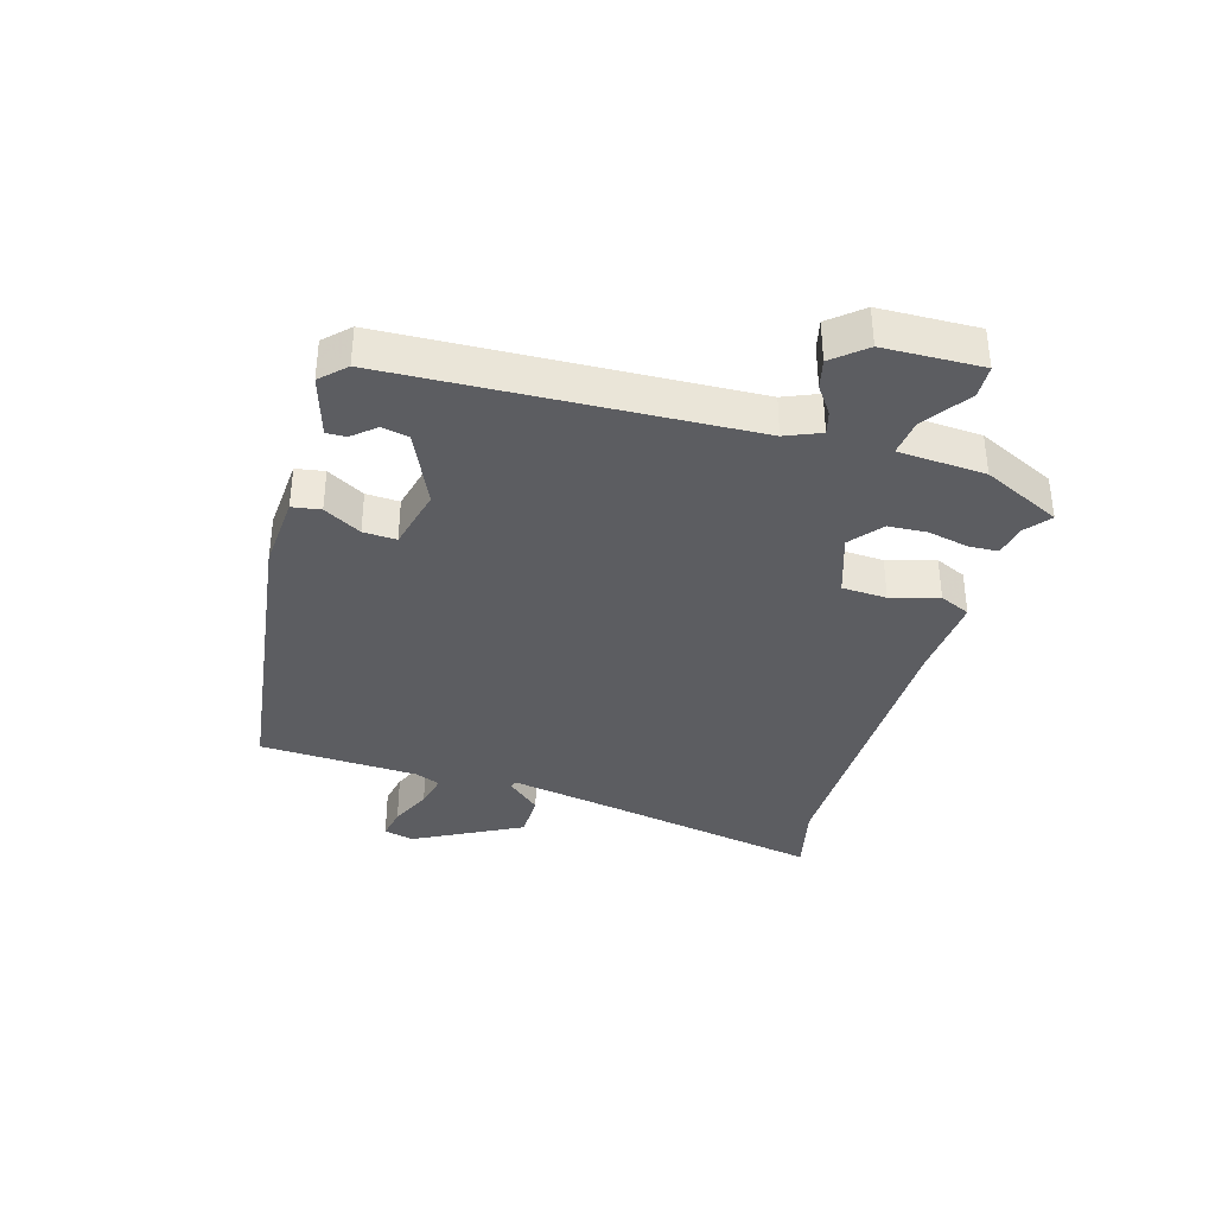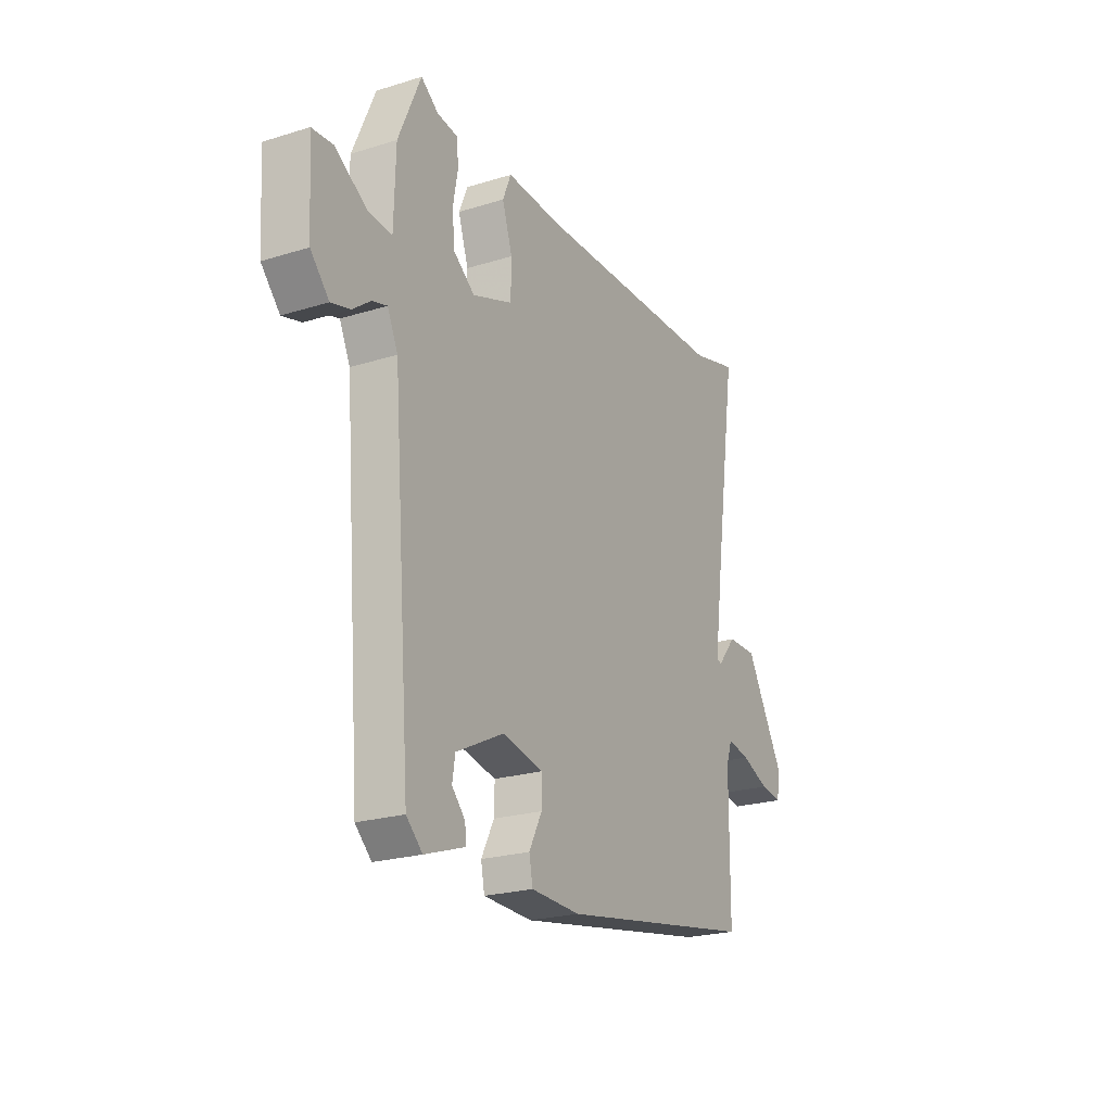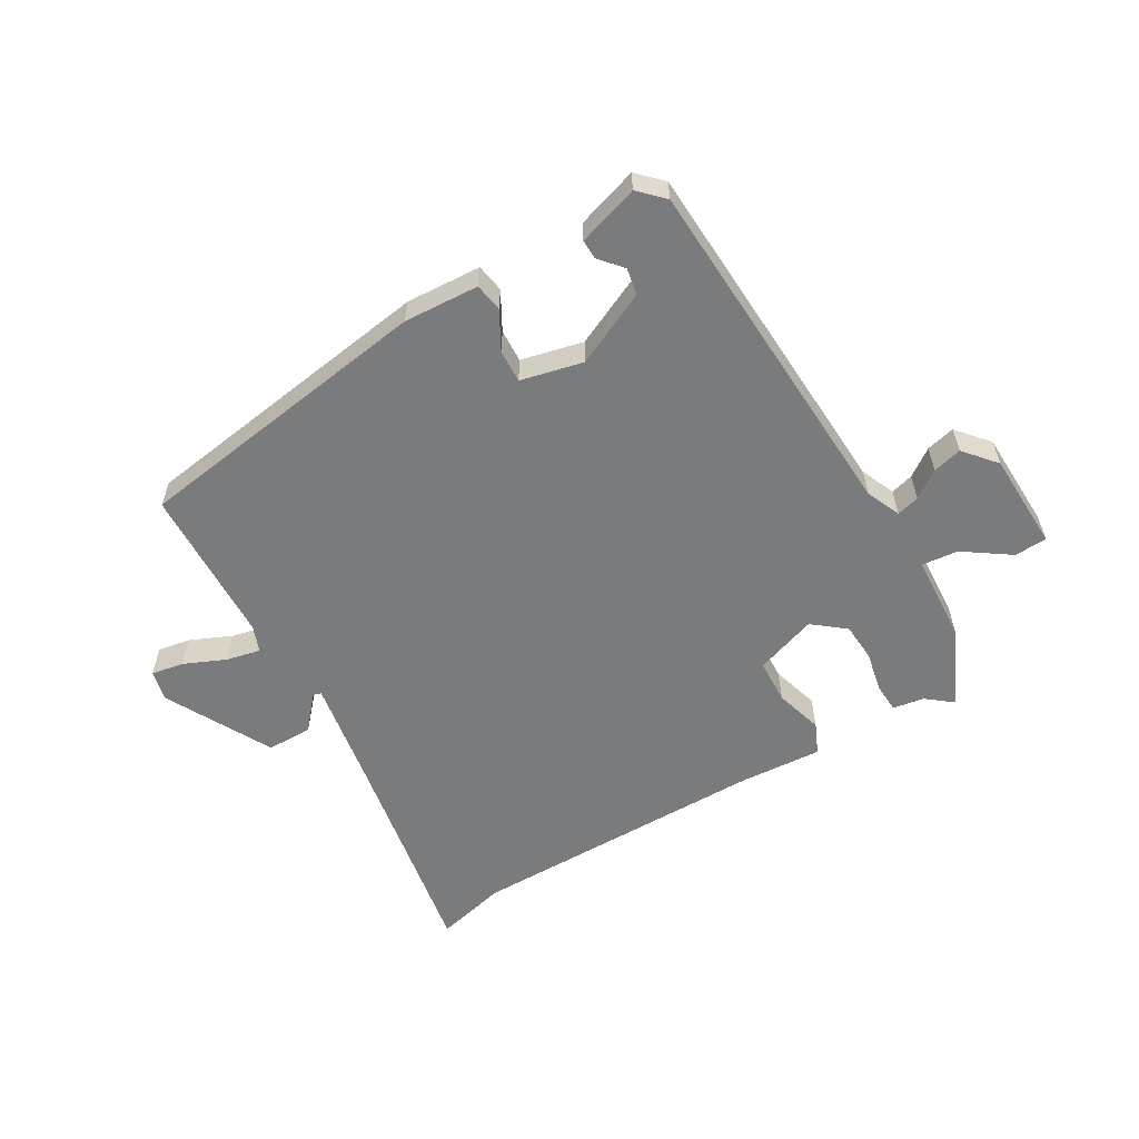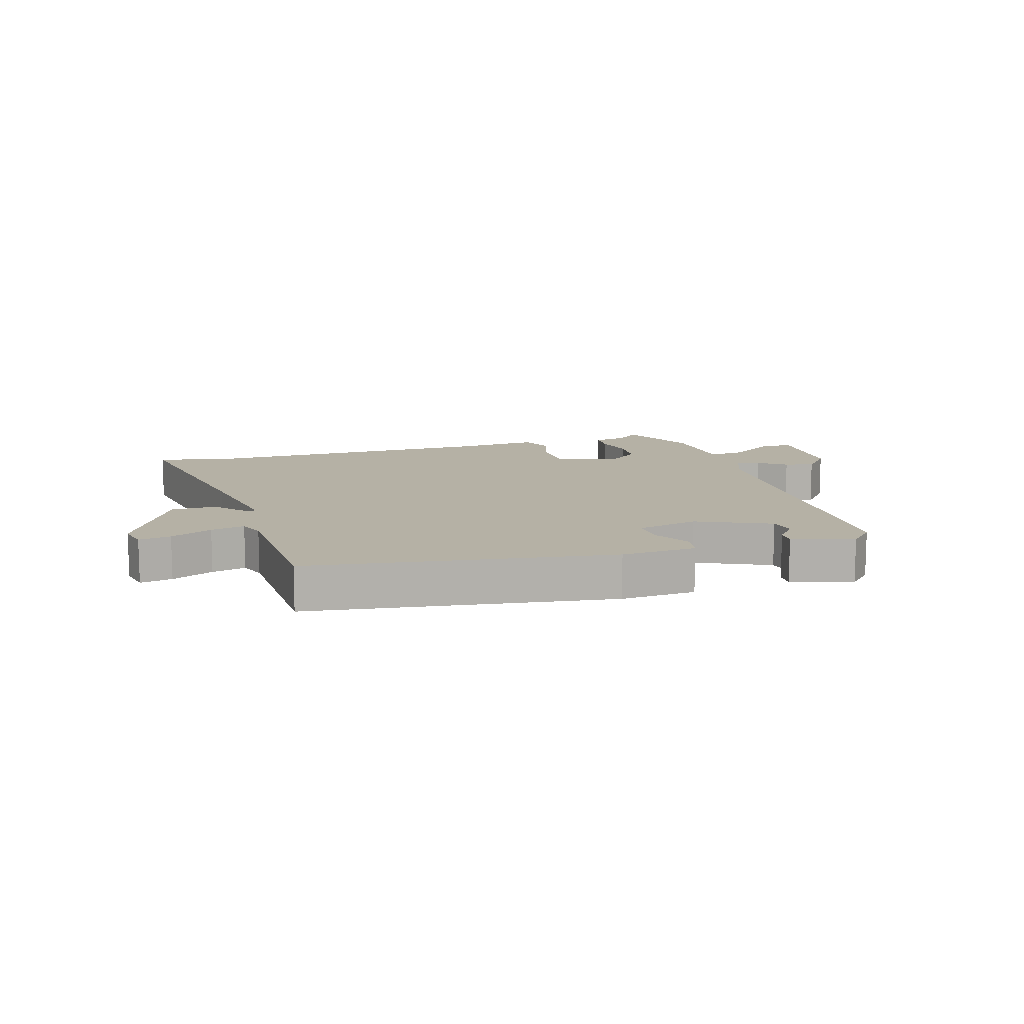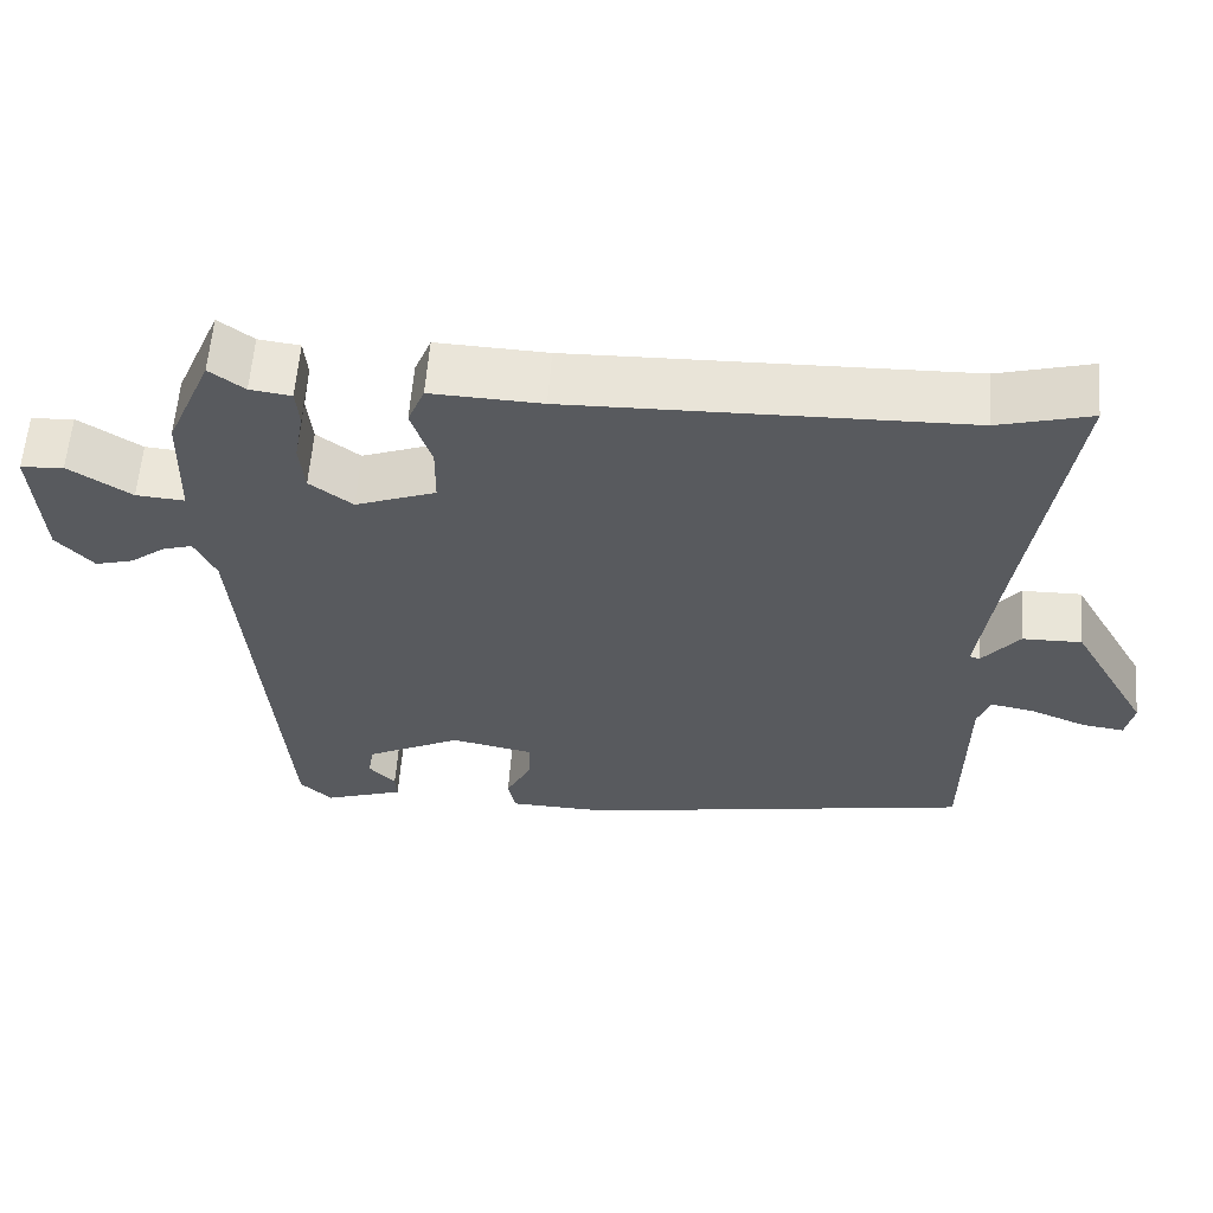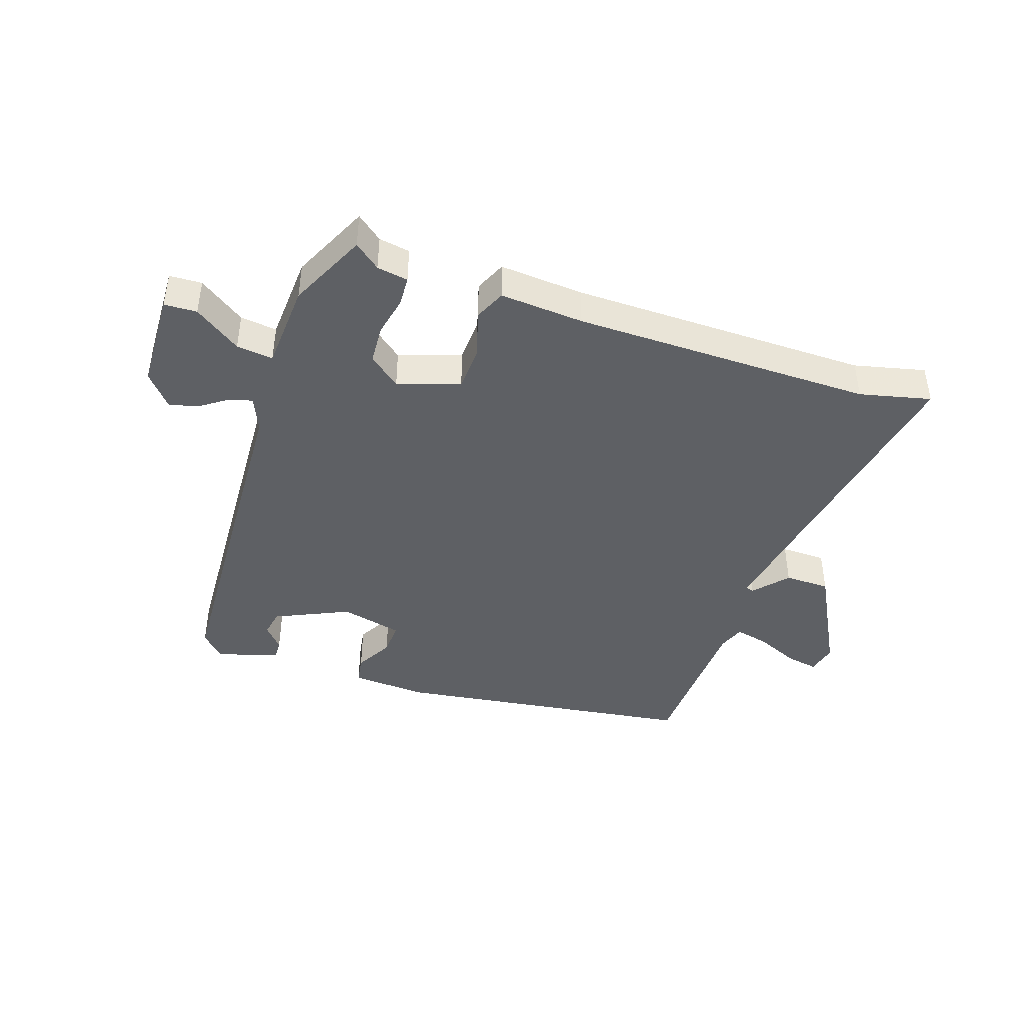
<metadata>
{"format":"obj","ext":"obj","renderer":"f3d","projection":"perspective","resolution":1024,"background":"white","views":[{"elev":-36.6,"azim":-108.3,"up":"+Y"},{"elev":-22.8,"azim":-62.0,"up":"+Z"},{"elev":-58.3,"azim":-151.1,"up":"+Y"},{"elev":11.8,"azim":161.4,"up":"+Y"},{"elev":59.2,"azim":4.3,"up":"+Z"},{"elev":-43.0,"azim":-20.3,"up":"+Y"}]}
</metadata>
<code>
v 0.45 0.07 0.487
v 0.565 0.07 0.518
v 0.512 0.07 0.16
v 0.487 0.07 -0.02
v 0.5 0.07 -0.024
v 0.546 0.07 0.032
v 0.62 0.07 0.033
v 0.717 0.07 -0.137
v 0.707 0.07 -0.187
v 0.654 0.07 -0.179
v 0.585 0.07 -0.151
v 0.529 0.07 -0.14
v 0.514 0.07 -0.183
v 0.512 0.07 -0.442
v 0.019 0.07 -0.527
v -0.104 0.07 -0.523
v -0.113 0.07 -0.477
v -0.081 0.07 -0.415
v -0.08 0.07 -0.361
v -0.182 0.07 -0.34
v -0.301 0.07 -0.399
v -0.308 0.07 -0.443
v -0.275 0.07 -0.479
v -0.273 0.07 -0.511
v -0.372 0.07 -0.545
v -0.412 0.07 -0.507
v -0.458 0.07 0.07
v -0.484 0.07 0.126
v -0.521 0.07 0.115
v -0.565 0.07 0.082
v -0.612 0.07 0.069
v -0.658 0.07 0.12
v -0.668 0.07 0.28
v -0.615 0.07 0.284
v -0.538 0.07 0.234
v -0.478 0.07 0.229
v -0.474 0.07 0.371
v -0.418 0.07 0.5
v -0.375 0.07 0.468
v -0.324 0.07 0.461
v -0.32 0.07 0.413
v -0.332 0.07 0.347
v -0.326 0.07 0.284
v -0.273 0.07 0.244
v -0.173 0.07 0.281
v -0.172 0.07 0.354
v -0.197 0.07 0.431
v -0.176 0.07 0.482
v -0.039 0.07 0.476
v 0.45 0 0.487
v 0.565 0 0.518
v 0.512 0 0.16
v 0.487 0 -0.02
v 0.5 0 -0.024
v 0.546 0 0.032
v 0.62 0 0.033
v 0.717 0 -0.137
v 0.707 0 -0.187
v 0.654 0 -0.179
v 0.585 0 -0.151
v 0.529 0 -0.14
v 0.514 0 -0.183
v 0.512 0 -0.442
v 0.019 0 -0.527
v -0.104 0 -0.523
v -0.113 0 -0.477
v -0.081 0 -0.415
v -0.08 0 -0.361
v -0.182 0 -0.34
v -0.301 0 -0.399
v -0.308 0 -0.443
v -0.275 0 -0.479
v -0.273 0 -0.511
v -0.372 0 -0.545
v -0.412 0 -0.507
v -0.458 0 0.07
v -0.484 0 0.126
v -0.521 0 0.115
v -0.565 0 0.082
v -0.612 0 0.069
v -0.658 0 0.12
v -0.668 0 0.28
v -0.615 0 0.284
v -0.538 0 0.234
v -0.478 0 0.229
v -0.474 0 0.371
v -0.418 0 0.5
v -0.375 0 0.468
v -0.324 0 0.461
v -0.32 0 0.413
v -0.332 0 0.347
v -0.326 0 0.284
v -0.273 0 0.244
v -0.173 0 0.281
v -0.172 0 0.354
v -0.197 0 0.431
v -0.176 0 0.482
v -0.039 0 0.476
f 46 47 48 49
f 45 46 49 1
f 44 45 1 2
f 39 40 41 42
f 39 42 43
f 36 37 38 39
f 36 39 43
f 32 33 34 35
f 32 35 36
f 29 30 31 32
f 28 29 32 36
f 27 28 36 43
f 22 23 24 25
f 21 22 25 26
f 15 16 17 18
f 13 14 15 18
f 12 13 18 19
f 8 9 10 11
f 8 11 12
f 5 6 7 8
f 4 5 8 12
f 44 2 3
f 44 3 4
f 26 27 43 44
f 21 26 44
f 20 21 44
f 19 20 44
f 4 12 19 44
f 98 97 96 95
f 50 98 95 94
f 51 50 94 93
f 91 90 89 88
f 92 91 88
f 88 87 86 85
f 92 88 85
f 84 83 82 81
f 85 84 81
f 81 80 79 78
f 85 81 78 77
f 92 85 77 76
f 74 73 72 71
f 75 74 71 70
f 67 66 65 64
f 67 64 63 62
f 68 67 62 61
f 60 59 58 57
f 61 60 57
f 57 56 55 54
f 61 57 54 53
f 52 51 93
f 53 52 93
f 93 92 76 75
f 93 75 70
f 93 70 69
f 93 69 68
f 93 68 61 53
f 1 50 51 2
f 2 51 52 3
f 3 52 53 4
f 4 53 54 5
f 5 54 55 6
f 6 55 56 7
f 7 56 57 8
f 8 57 58 9
f 9 58 59 10
f 10 59 60 11
f 11 60 61 12
f 12 61 62 13
f 13 62 63 14
f 14 63 64 15
f 15 64 65 16
f 16 65 66 17
f 17 66 67 18
f 18 67 68 19
f 19 68 69 20
f 20 69 70 21
f 21 70 71 22
f 22 71 72 23
f 23 72 73 24
f 24 73 74 25
f 25 74 75 26
f 26 75 76 27
f 27 76 77 28
f 28 77 78 29
f 29 78 79 30
f 30 79 80 31
f 31 80 81 32
f 32 81 82 33
f 33 82 83 34
f 34 83 84 35
f 35 84 85 36
f 36 85 86 37
f 37 86 87 38
f 38 87 88 39
f 39 88 89 40
f 40 89 90 41
f 41 90 91 42
f 42 91 92 43
f 43 92 93 44
f 44 93 94 45
f 45 94 95 46
f 46 95 96 47
f 47 96 97 48
f 48 97 98 49
f 49 98 50 1

</code>
